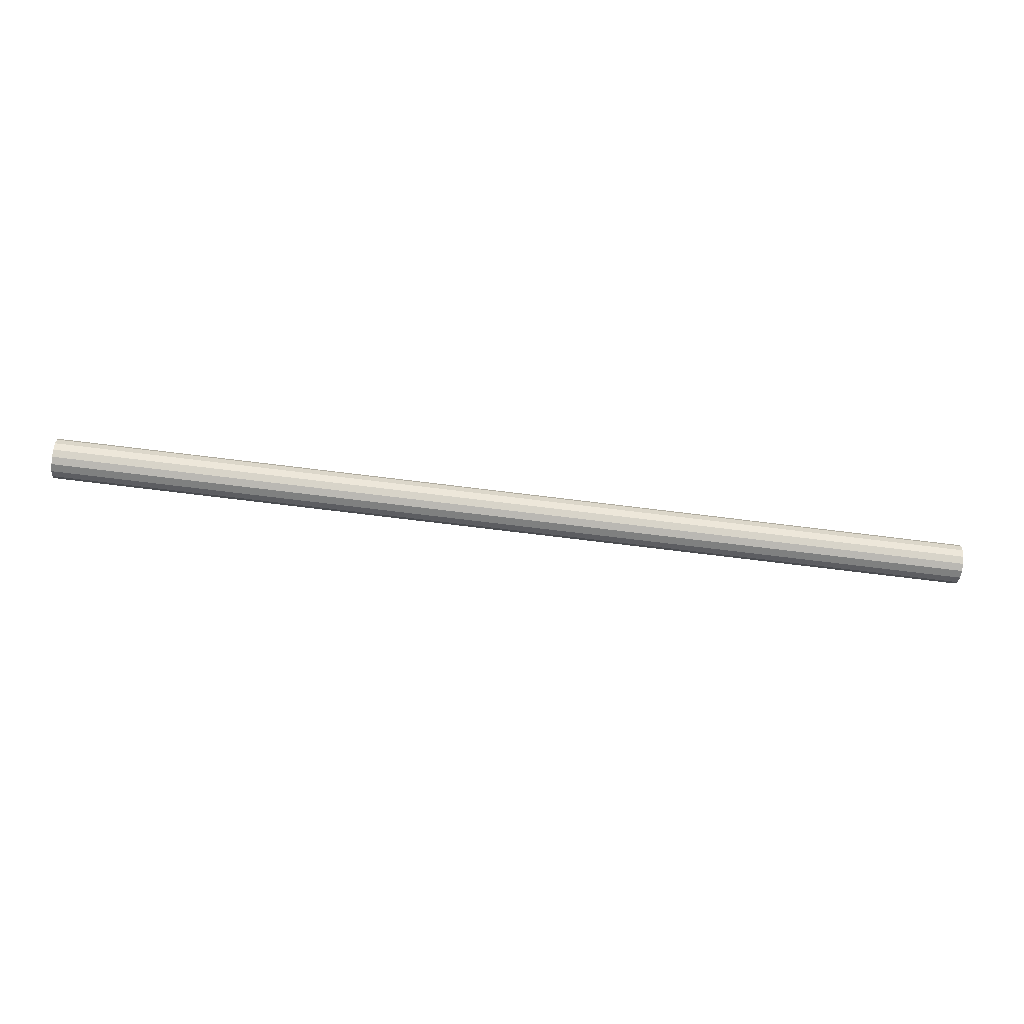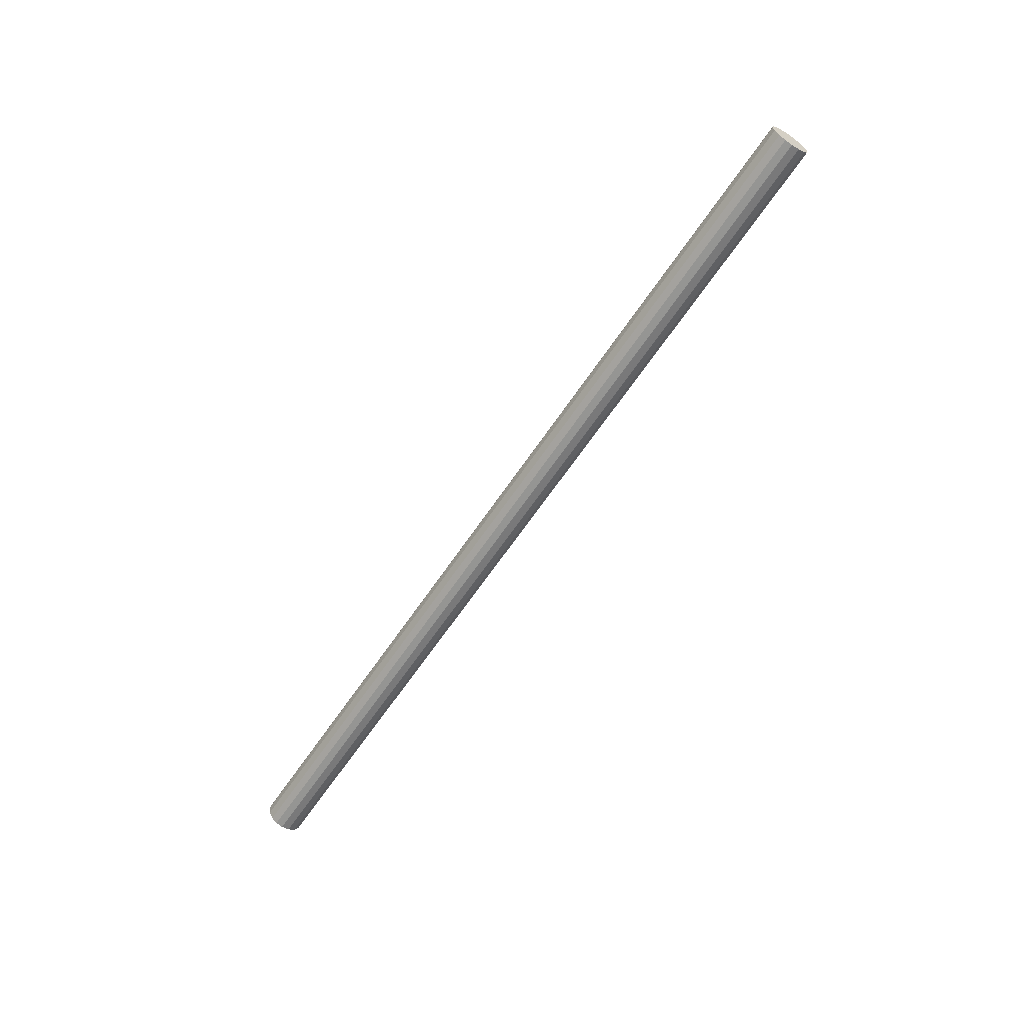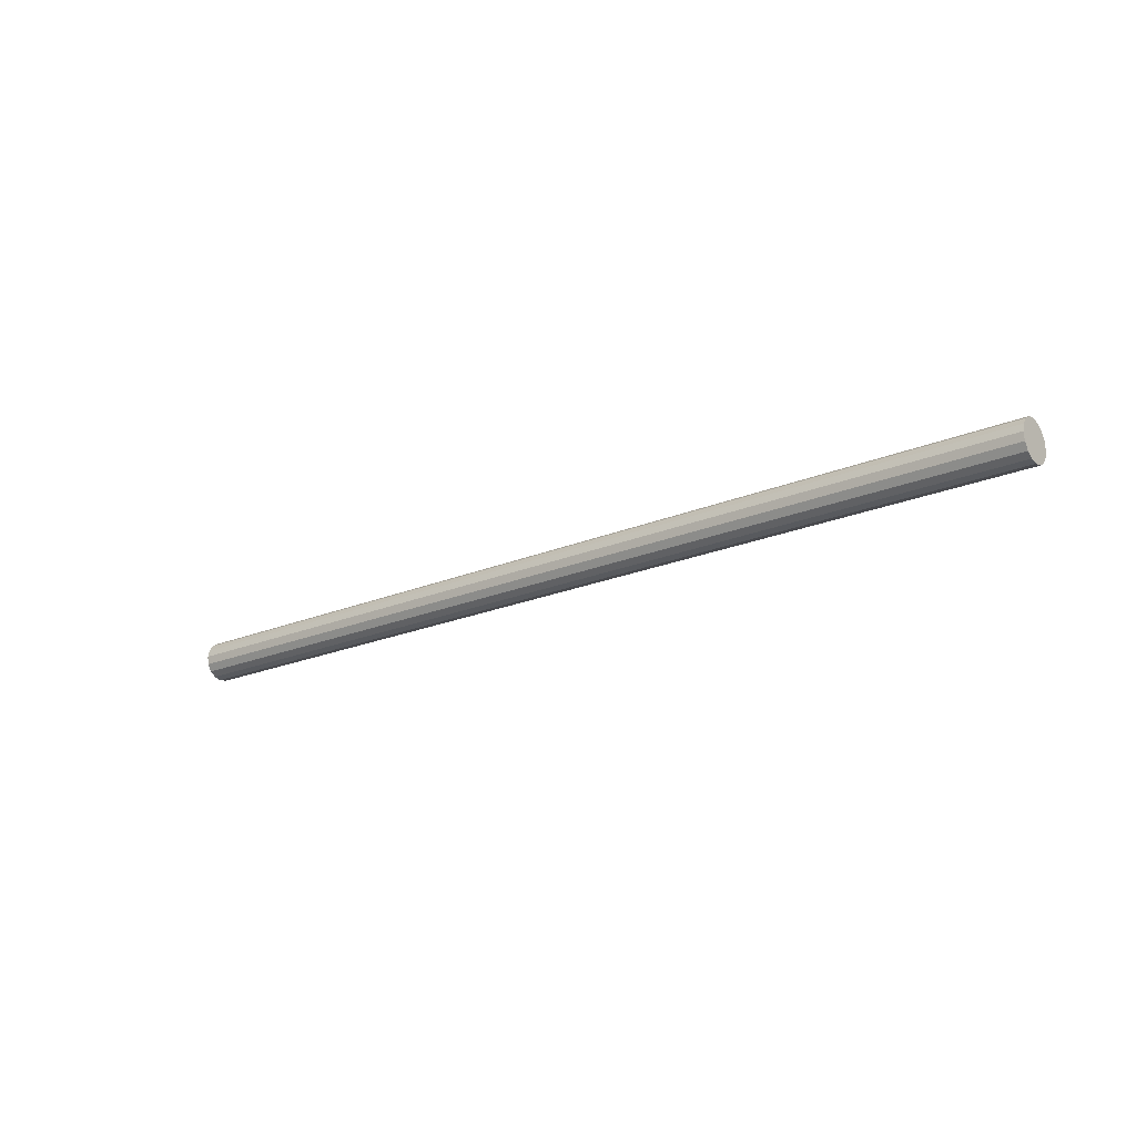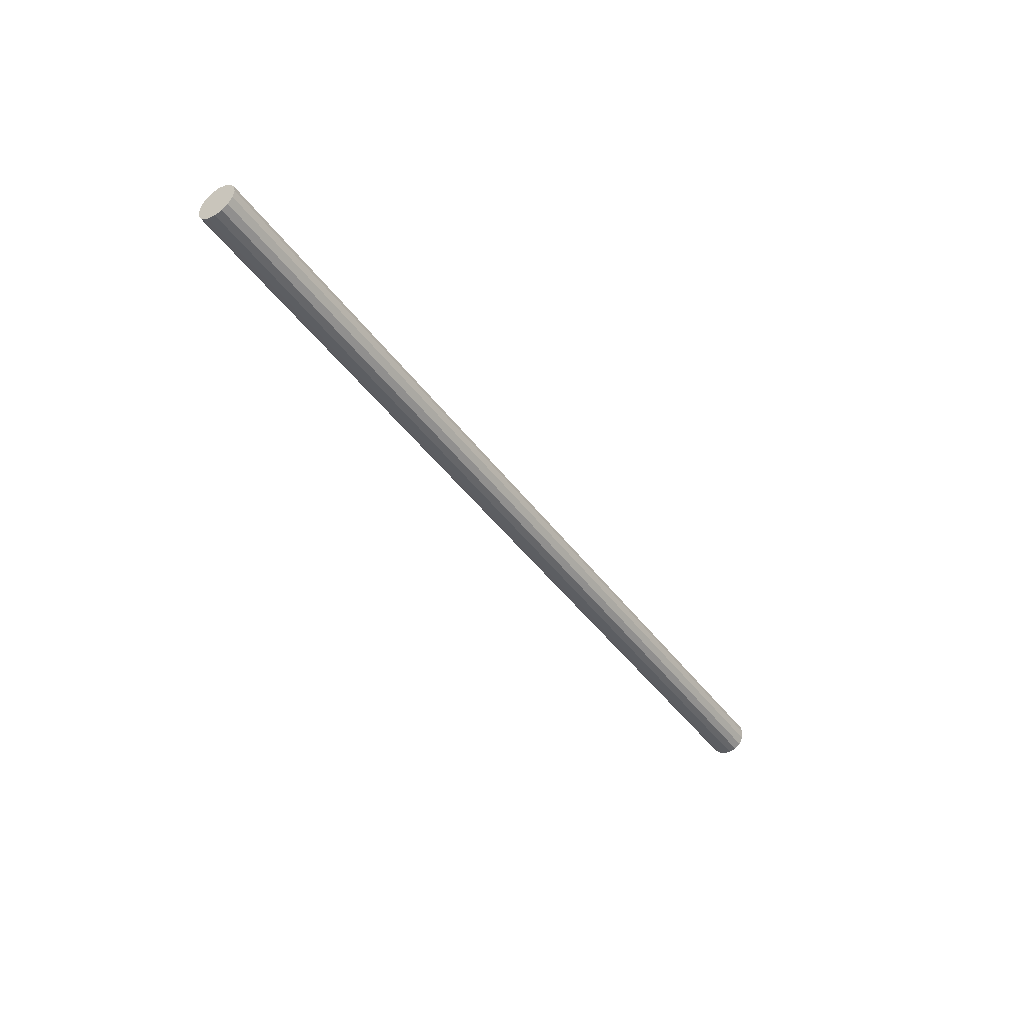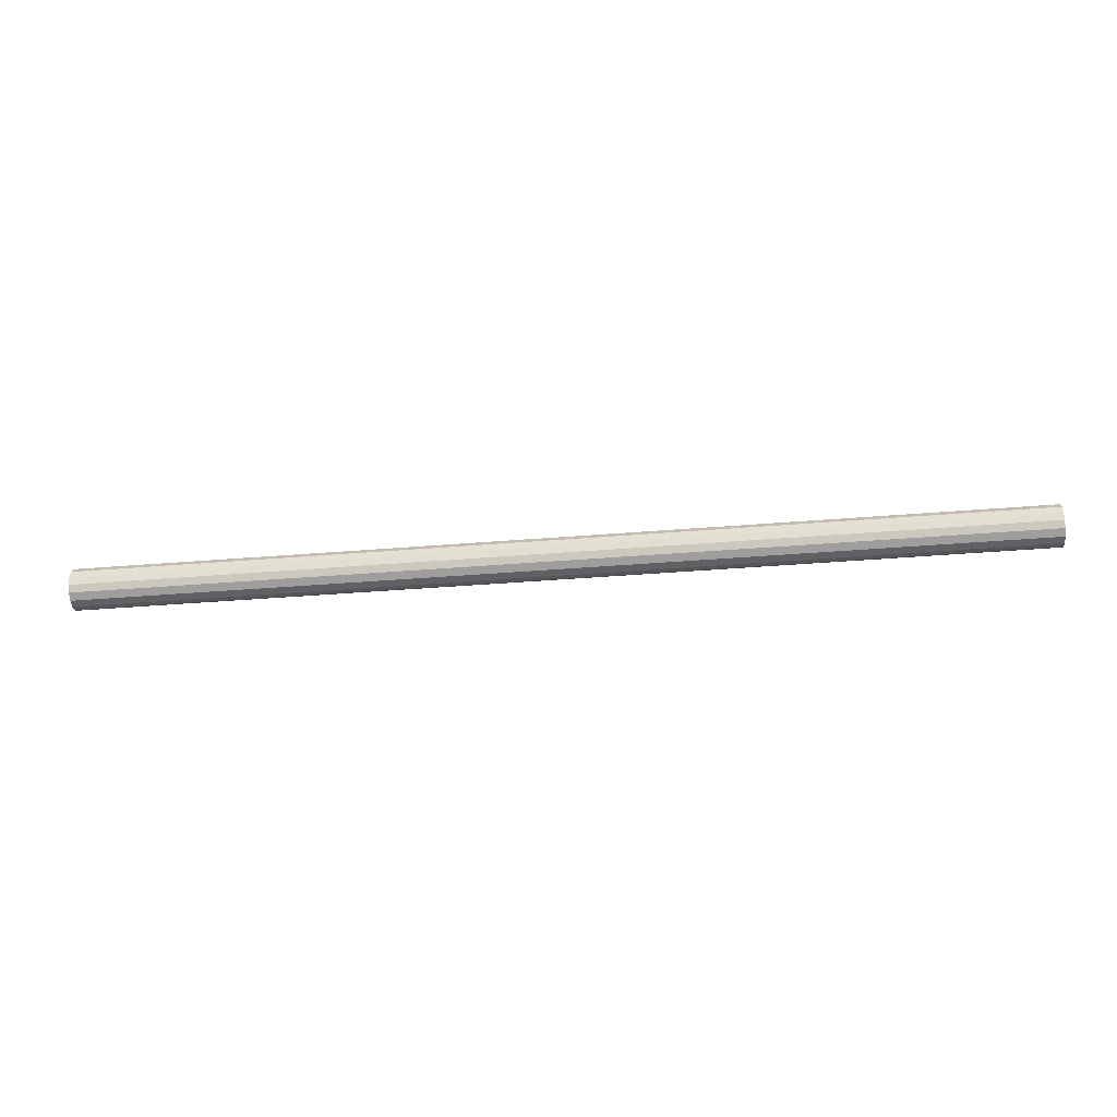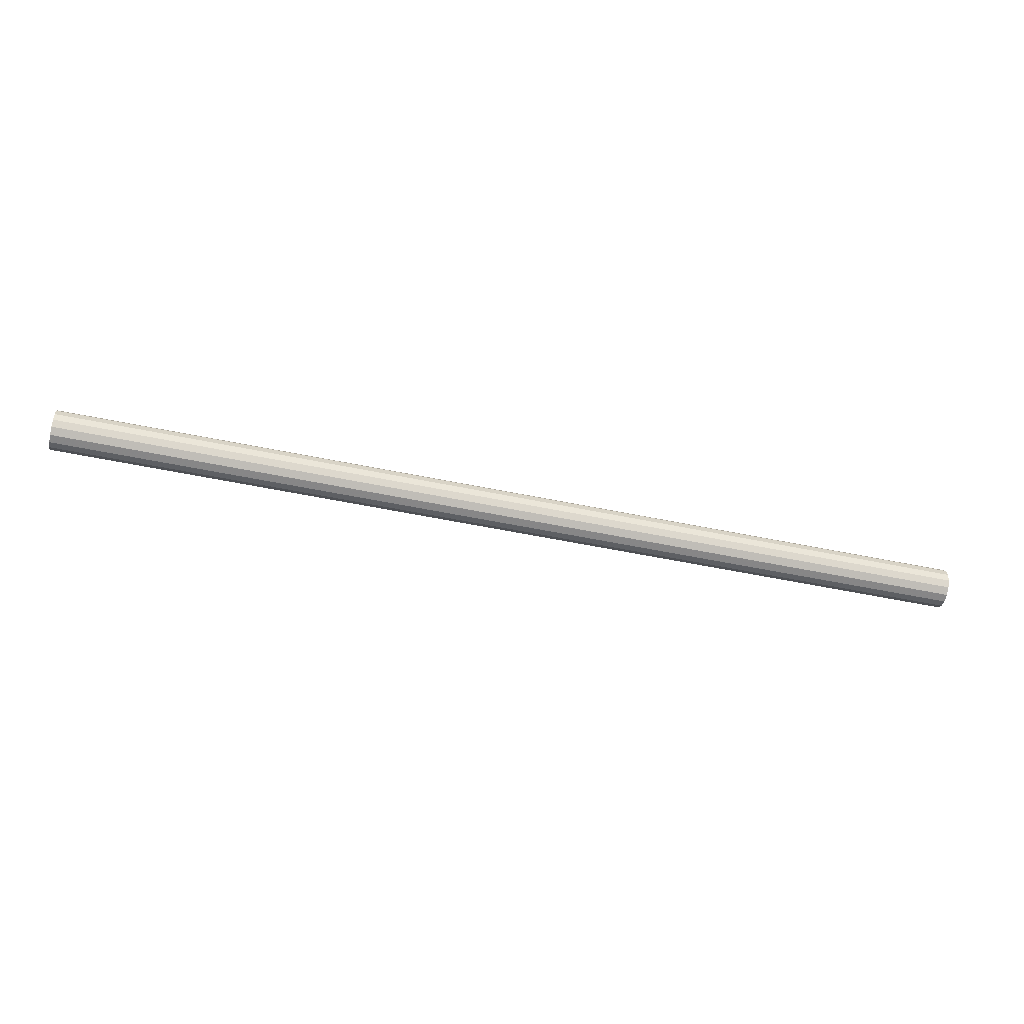
<metadata>
{"format":"obj","ext":"obj","renderer":"f3d","projection":"perspective","resolution":1024,"background":"white","views":[{"elev":-68.5,"azim":-7.2,"up":"+Z"},{"elev":-62.1,"azim":56.6,"up":"+Y"},{"elev":-20.5,"azim":37.9,"up":"+Z"},{"elev":-43.6,"azim":-56.7,"up":"+Z"},{"elev":-39.8,"azim":-174.2,"up":"+Y"},{"elev":-53.8,"azim":167.5,"up":"+Z"}]}
</metadata>
<code>
v 73.55 1.33 2.877
v 73.55 2.296 2.186
v 73.55 2.975 1.094
v 73.55 3.165 -0.178
v 73.55 2.877 -1.33
v 73.55 2.186 -2.296
v 73.55 1.094 -2.975
v 73.55 -0.178 -3.165
v 73.55 -1.33 -2.877
v 73.55 -2.296 -2.186
v 73.55 -2.975 -1.094
v 73.55 -3.165 0.178
v 73.55 -2.877 1.33
v 73.55 -2.186 2.296
v 73.55 -1.094 2.975
v 73.55 0.178 3.165
v -73.55 1.33 2.877
v -73.55 0.178 3.165
v -73.55 -1.094 2.975
v -73.55 -2.186 2.296
v -73.55 -2.877 1.33
v -73.55 -3.165 0.178
v -73.55 -2.975 -1.094
v -73.55 -2.296 -2.186
v -73.55 -1.33 -2.877
v -73.55 -0.178 -3.165
v -73.55 1.094 -2.975
v -73.55 2.186 -2.296
v -73.55 2.877 -1.33
v -73.55 3.165 -0.178
v -73.55 2.975 1.094
v -73.55 2.296 2.186
v -73.55 1.33 2.877
v -73.55 2.296 2.186
v -73.55 2.975 1.094
v -73.55 3.165 -0.178
v -73.55 2.877 -1.33
v -73.55 2.186 -2.296
v -73.55 1.094 -2.975
v -73.55 -0.178 -3.165
v -73.55 -1.33 -2.877
v -73.55 -2.296 -2.186
v -73.55 -2.975 -1.094
v -73.55 -3.165 0.178
v -73.55 -2.877 1.33
v -73.55 -2.186 2.296
v -73.55 -1.094 2.975
v -73.55 0.178 3.165
v -73.55 1.33 2.877
v 73.55 1.33 2.877
v 73.55 2.296 2.186
v 73.55 2.975 1.094
v 73.55 3.165 -0.178
v 73.55 2.877 -1.33
v 73.55 2.186 -2.296
v 73.55 1.094 -2.975
v 73.55 -0.178 -3.165
v 73.55 -1.33 -2.877
v 73.55 -2.296 -2.186
v 73.55 -2.975 -1.094
v 73.55 -3.165 0.178
v 73.55 -2.877 1.33
v 73.55 -2.186 2.296
v 73.55 -1.094 2.975
v 73.55 0.178 3.165
v 73.55 1.33 2.877
f 11 10 9
f 14 11 6
f 14 12 11
f 7 9 8
f 9 7 6
f 6 11 9
f 14 13 12
f 16 15 14
f 16 6 1
f 5 1 6
f 4 1 5
f 1 4 3
f 1 3 2
f 14 6 16
f 27 26 25
f 25 28 27
f 24 28 25
f 22 24 23
f 24 22 21
f 20 24 21
f 19 28 24
f 30 29 19
f 31 30 17
f 32 31 17
f 20 19 24
f 19 18 17
f 19 17 30
f 29 28 19
f 34 33 50
f 50 51 34
f 36 35 52
f 52 53 36
f 35 34 51
f 51 52 35
f 38 37 54
f 54 55 38
f 40 39 56
f 56 57 40
f 39 38 55
f 55 56 39
f 37 36 53
f 53 54 37
f 42 41 58
f 58 59 42
f 44 43 60
f 60 61 44
f 43 42 59
f 59 60 43
f 46 45 62
f 62 63 46
f 48 47 64
f 64 65 48
f 49 48 65
f 65 66 49
f 47 46 63
f 63 64 47
f 45 44 61
f 61 62 45
f 41 40 57
f 57 58 41

</code>
